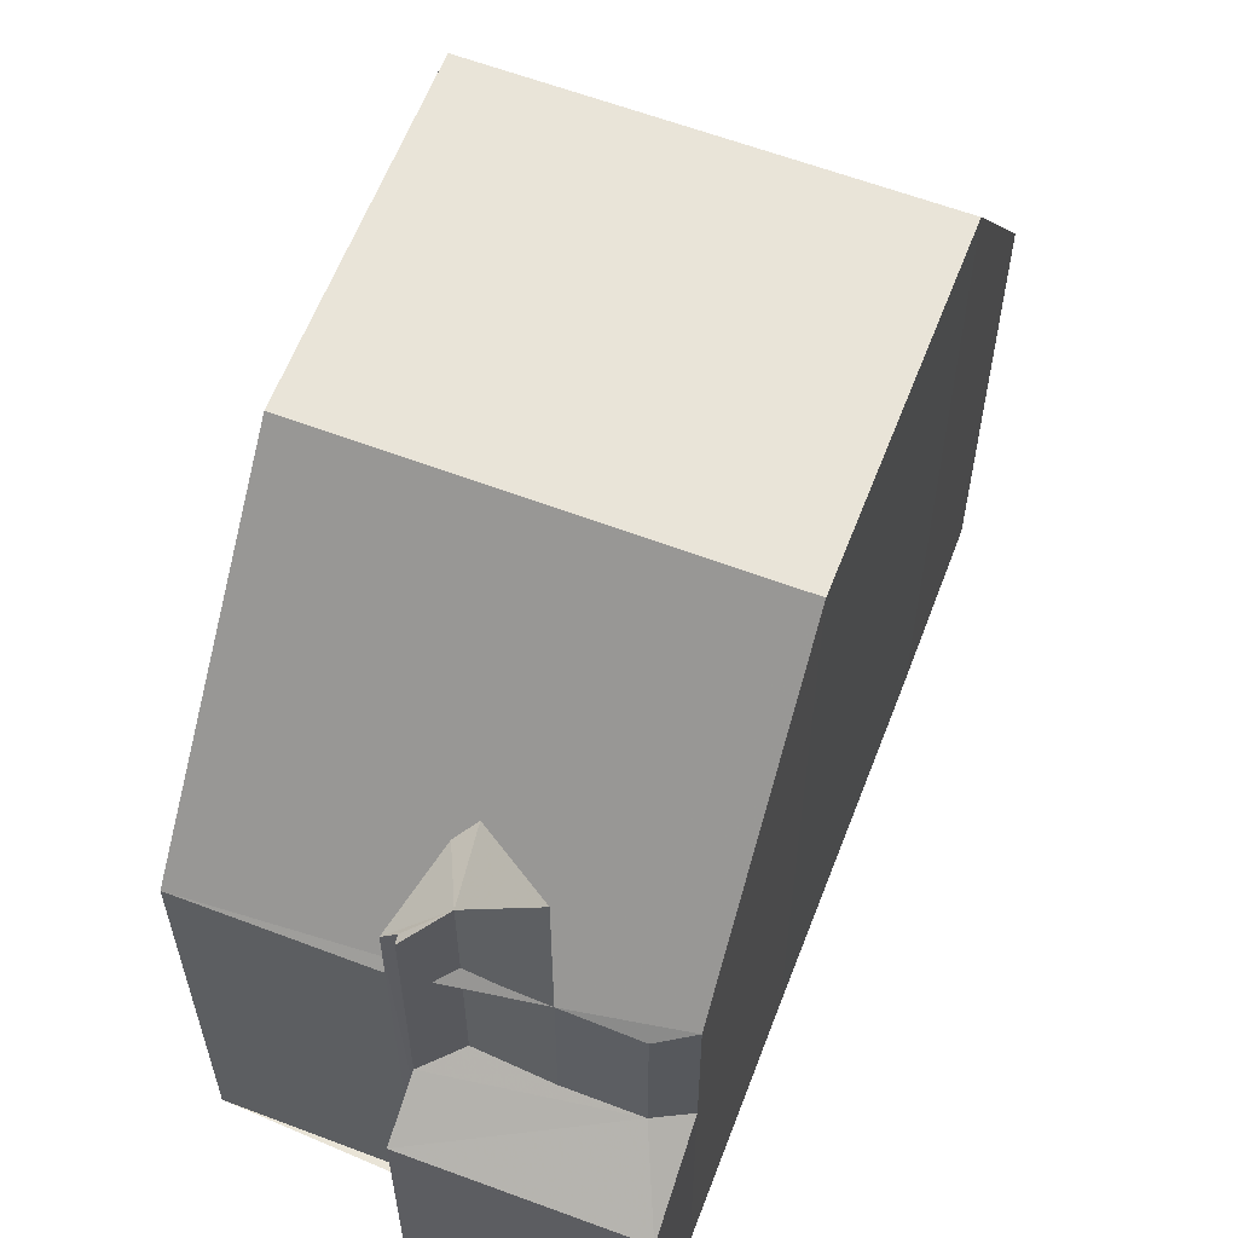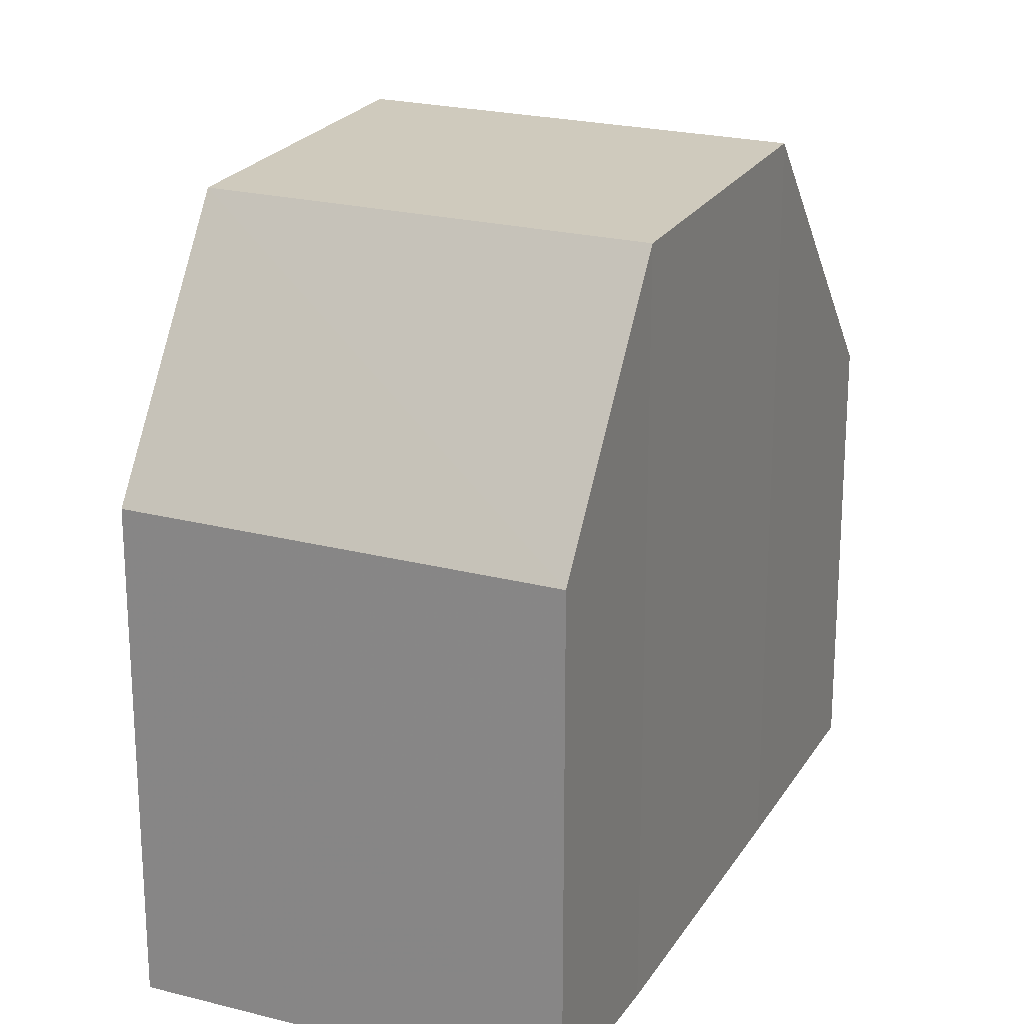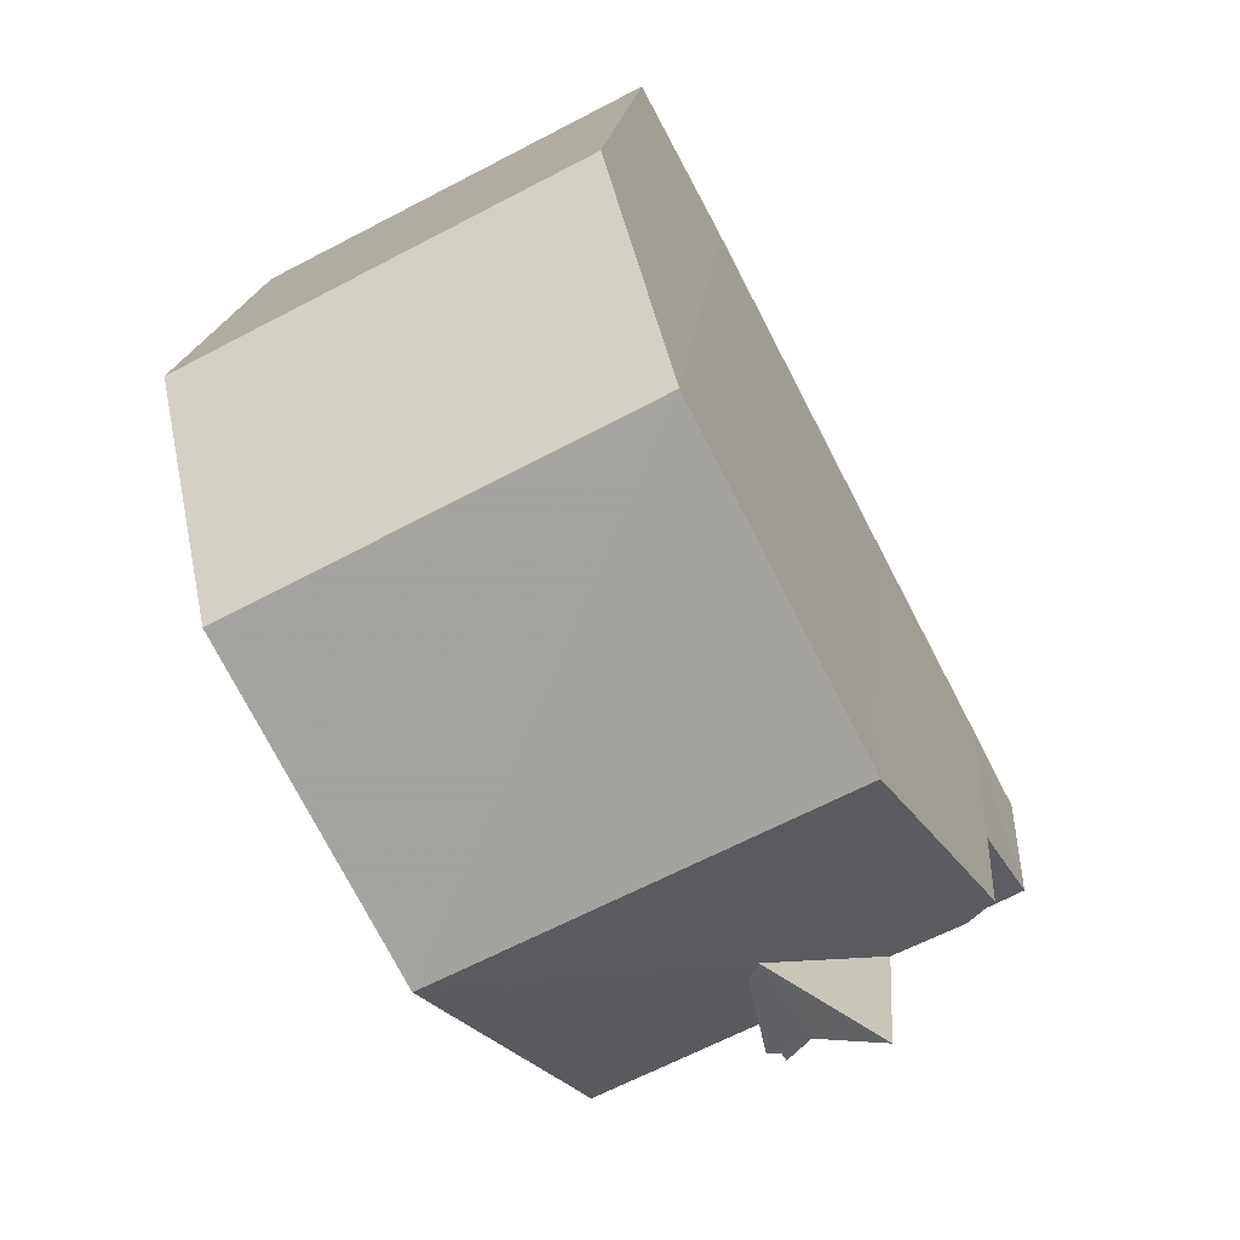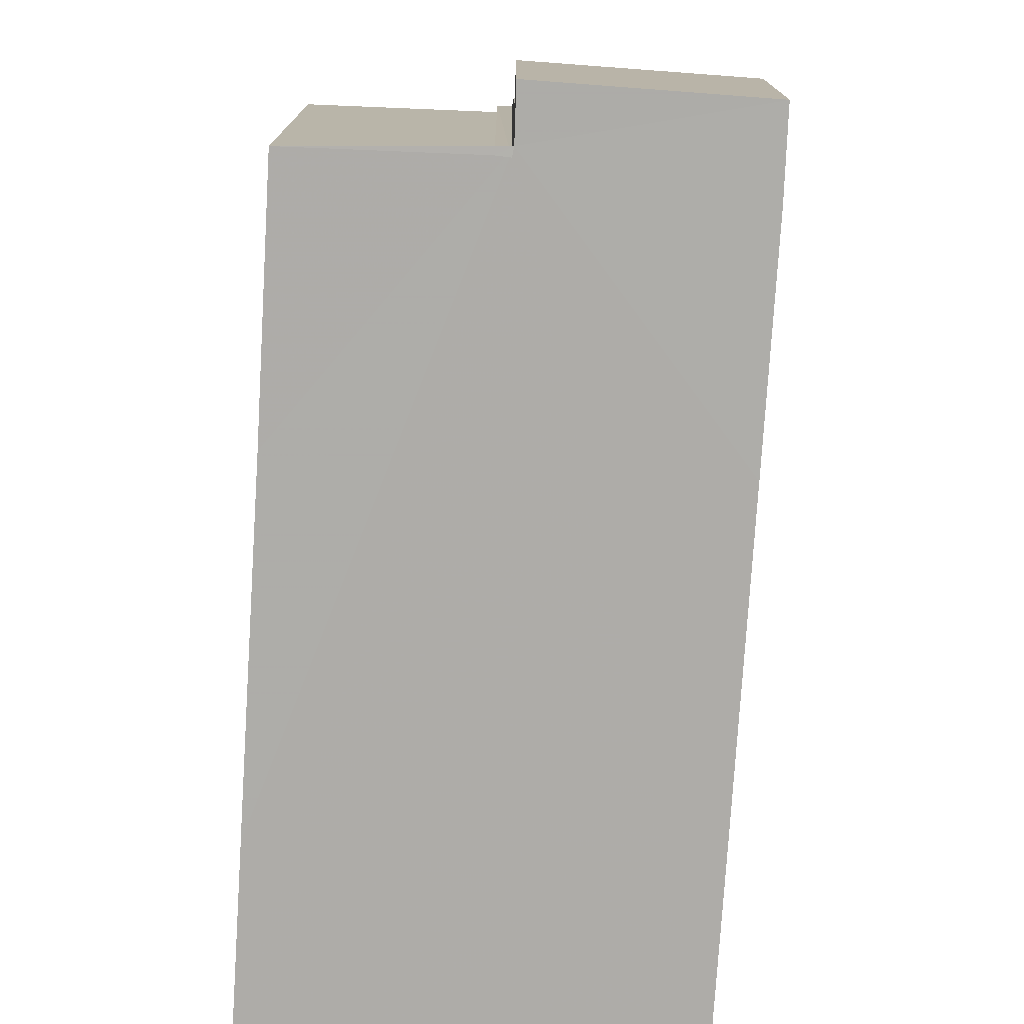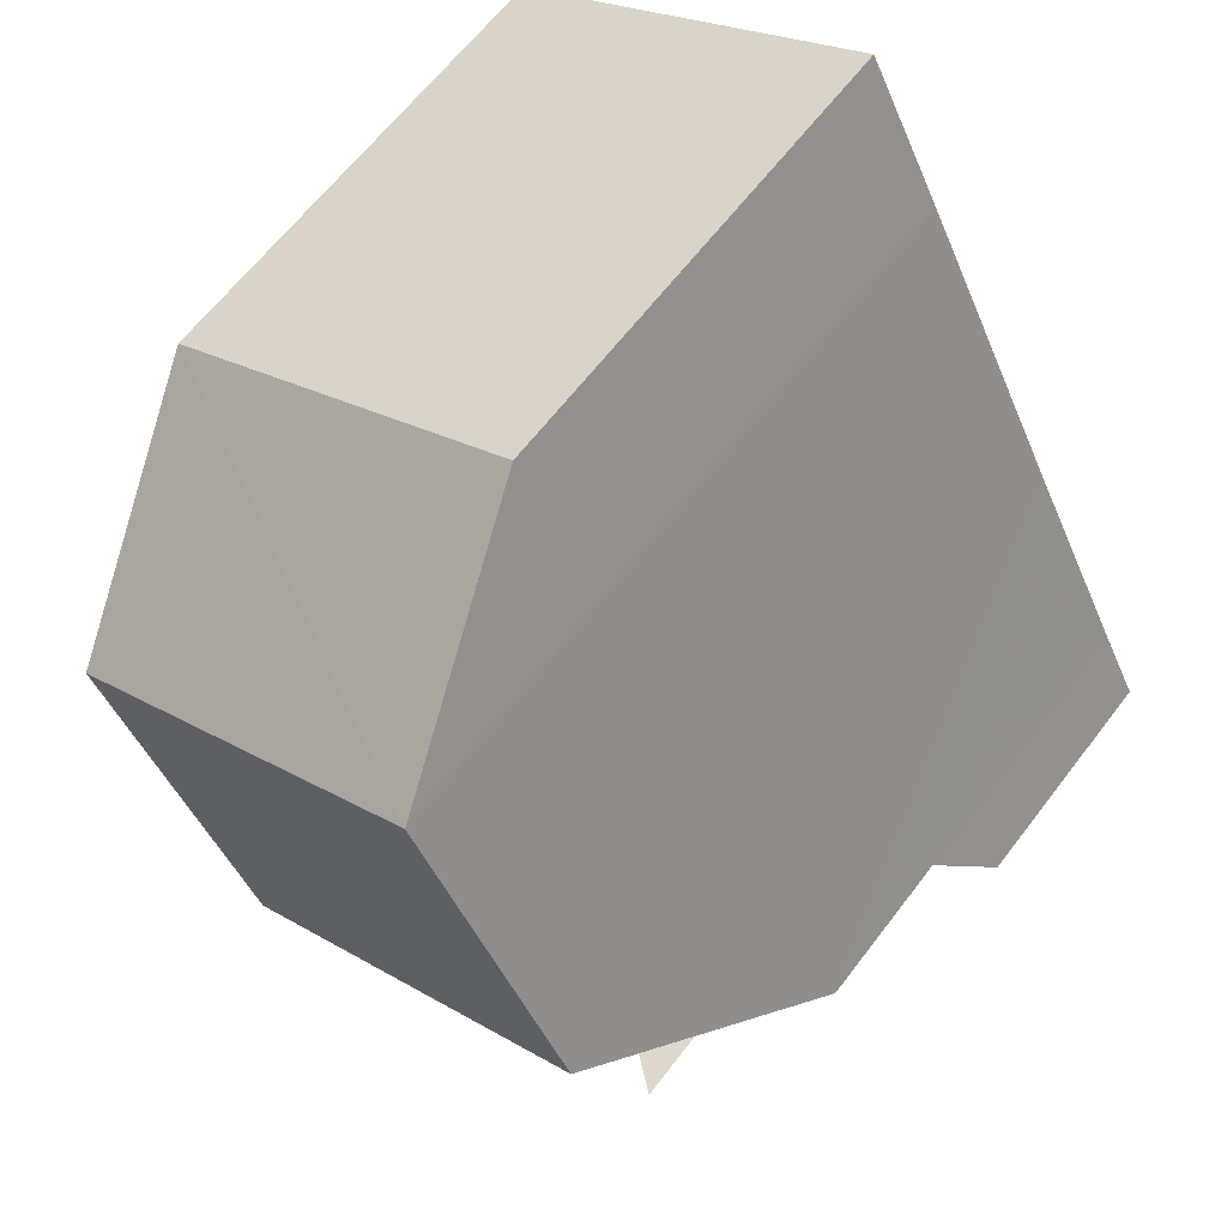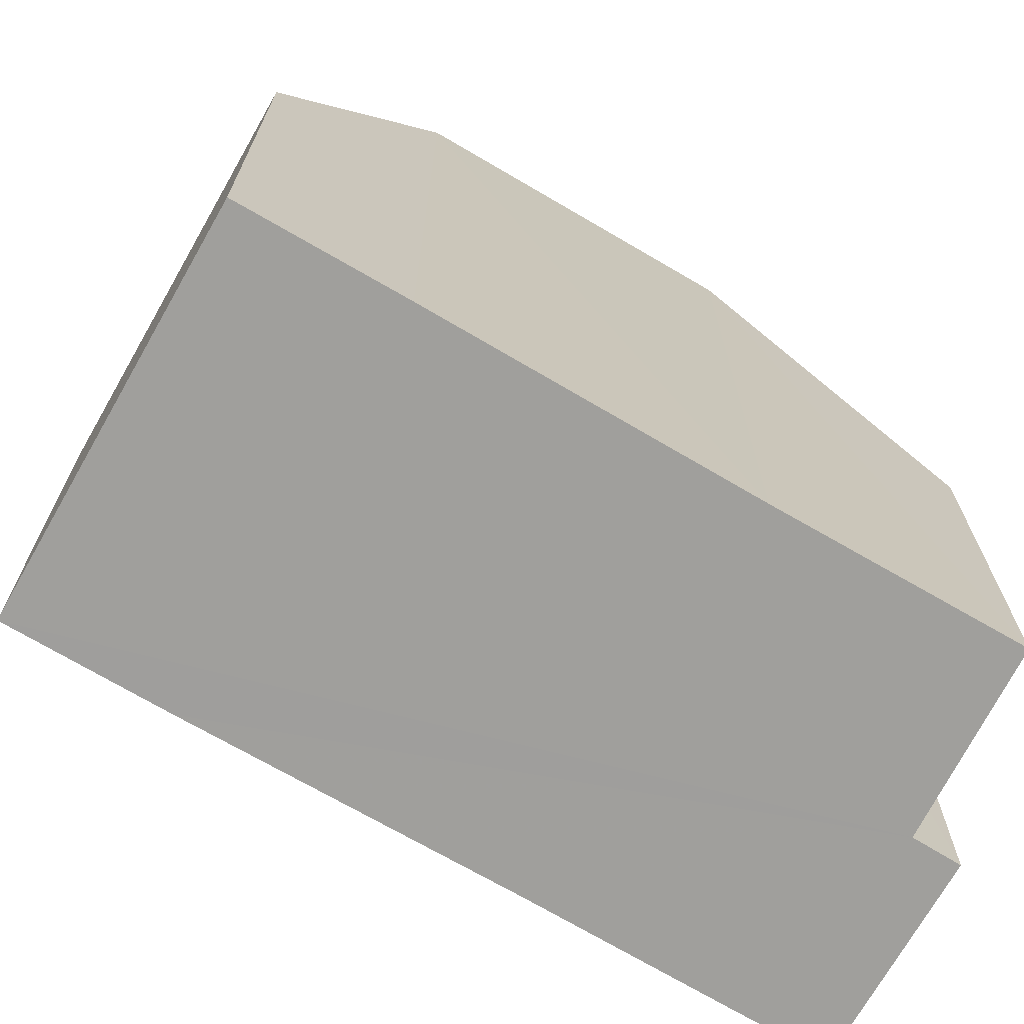
<metadata>
{"format":"obj","ext":"obj","renderer":"f3d","projection":"perspective","resolution":1024,"background":"white","views":[{"elev":61.1,"azim":48.6,"up":"+Z"},{"elev":22.3,"azim":-128.5,"up":"+Z"},{"elev":16.5,"azim":4.4,"up":"+Y"},{"elev":-77.0,"azim":24.2,"up":"+Z"},{"elev":63.5,"azim":37.2,"up":"+Y"},{"elev":-71.2,"azim":-92.6,"up":"+Z"}]}
</metadata>
<code>
v 8.483e+04 4.467e+05 -0.187
v 8.483e+04 4.467e+05 -0.187
v 8.483e+04 4.467e+05 -0.187
v 8.483e+04 4.467e+05 -0.187
v 8.482e+04 4.467e+05 -0.187
v 8.482e+04 4.467e+05 -0.187
v 8.482e+04 4.467e+05 -0.187
v 8.483e+04 4.468e+05 -0.187
v 8.483e+04 4.468e+05 -0.187
v 8.483e+04 4.467e+05 -0.187
v 8.483e+04 4.467e+05 -0.187
v 8.483e+04 4.467e+05 -0.187
v 8.483e+04 4.467e+05 -0.187
v 8.483e+04 4.468e+05 6.077
v 8.482e+04 4.467e+05 6.06
v 8.483e+04 4.467e+05 5.5
v 8.483e+04 4.467e+05 5.499
v 8.483e+04 4.467e+05 6.417
v 8.483e+04 4.467e+05 6.673
v 8.482e+04 4.467e+05 9.233
v 8.482e+04 4.467e+05 9.276
v 8.483e+04 4.467e+05 3.461
v 8.483e+04 4.467e+05 2.948
v 8.483e+04 4.467e+05 2.936
v 8.483e+04 4.467e+05 3.803
v 8.483e+04 4.467e+05 5.66
v 8.483e+04 4.467e+05 3.654
v 8.483e+04 4.467e+05 5.889
v 8.483e+04 4.468e+05 9.243
v 8.483e+04 4.467e+05 6.627
v 8.483e+04 4.467e+05 3.713
v 8.483e+04 4.467e+05 7.102
v 8.483e+04 4.467e+05 8.076
v 8.483e+04 4.467e+05 5.698
v 8.483e+04 4.467e+05 6.899
v 8.483e+04 4.467e+05 9.285
v 8.483e+04 4.467e+05 6.622
v 8.483e+04 4.467e+05 3.684
f 1 2 3 4 5 6 7 8 9 10 11 12 13
f 14 8 7 15
f 16 4 3 17
f 17 18 19
f 20 6 5 21
f 22 1 13 23
f 24 12 11 25
f 26 27 25 28
f 23 13 12 24
f 15 7 6 20
f 29 9 8 14
f 21 5 4 16
f 30 22 31 32
f 33 34 35
f 36 10 9 29
f 28 25 11 10 36
f 18 17 3 2 37
f 37 2 1 22 30
f 32 31 38 34 33
f 34 38 27 26
f 29 14 15 20
f 21 36 29 20
f 32 33 35 19 18 37 30
f 34 26 28 36 21 16 17 19 35
f 27 38 31 22 23 24 25

</code>
